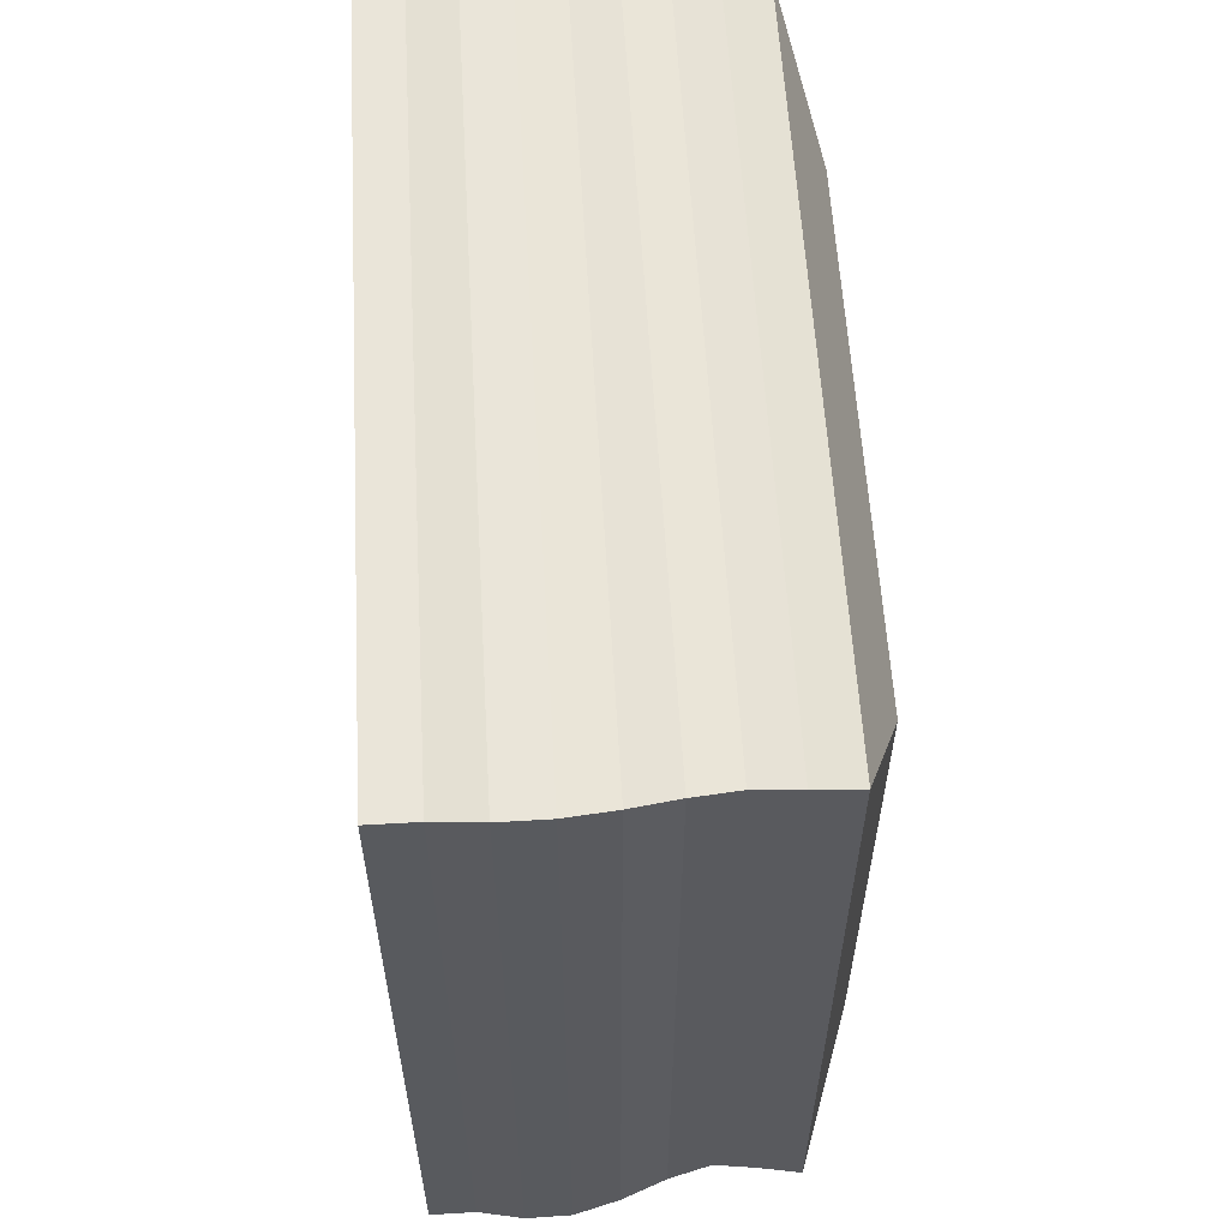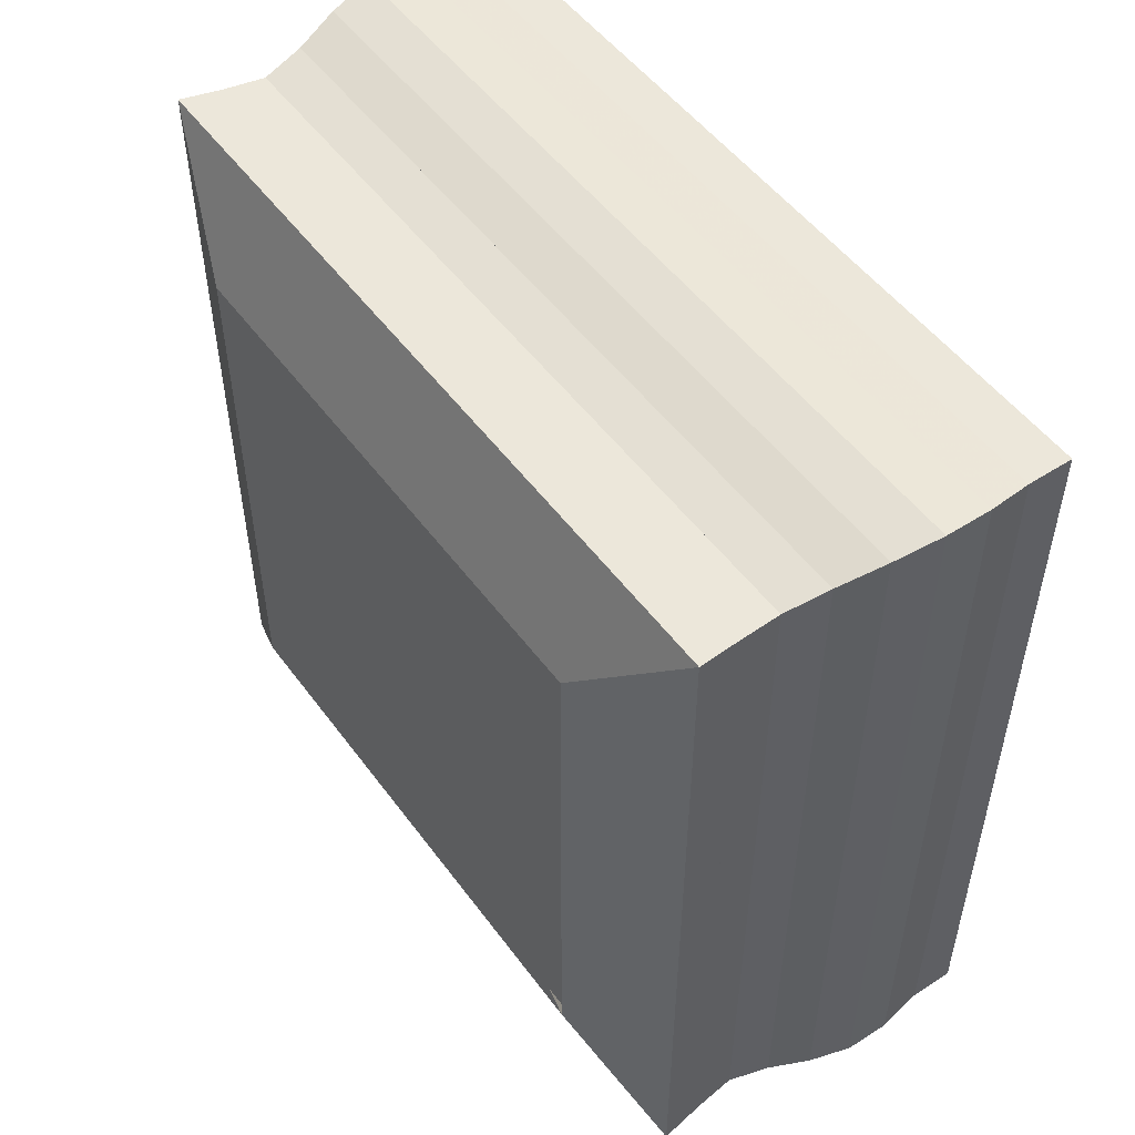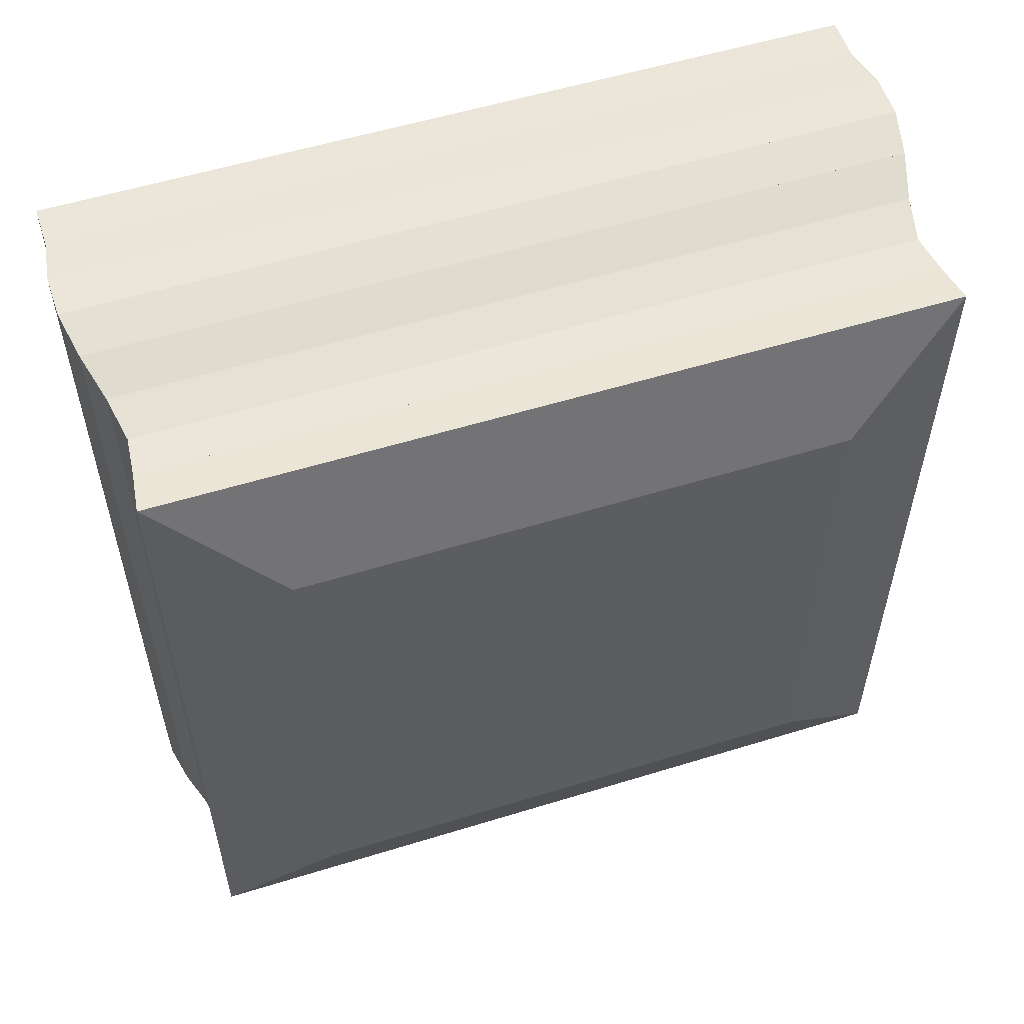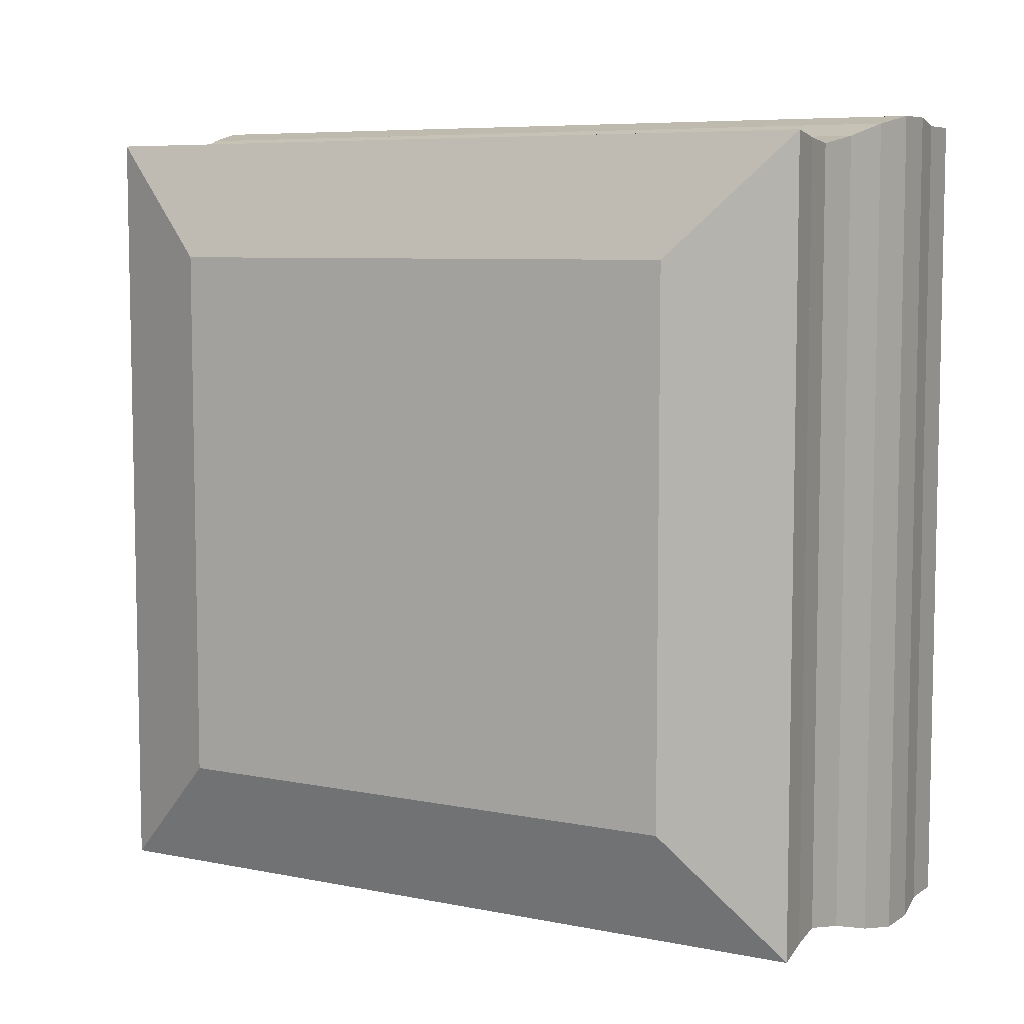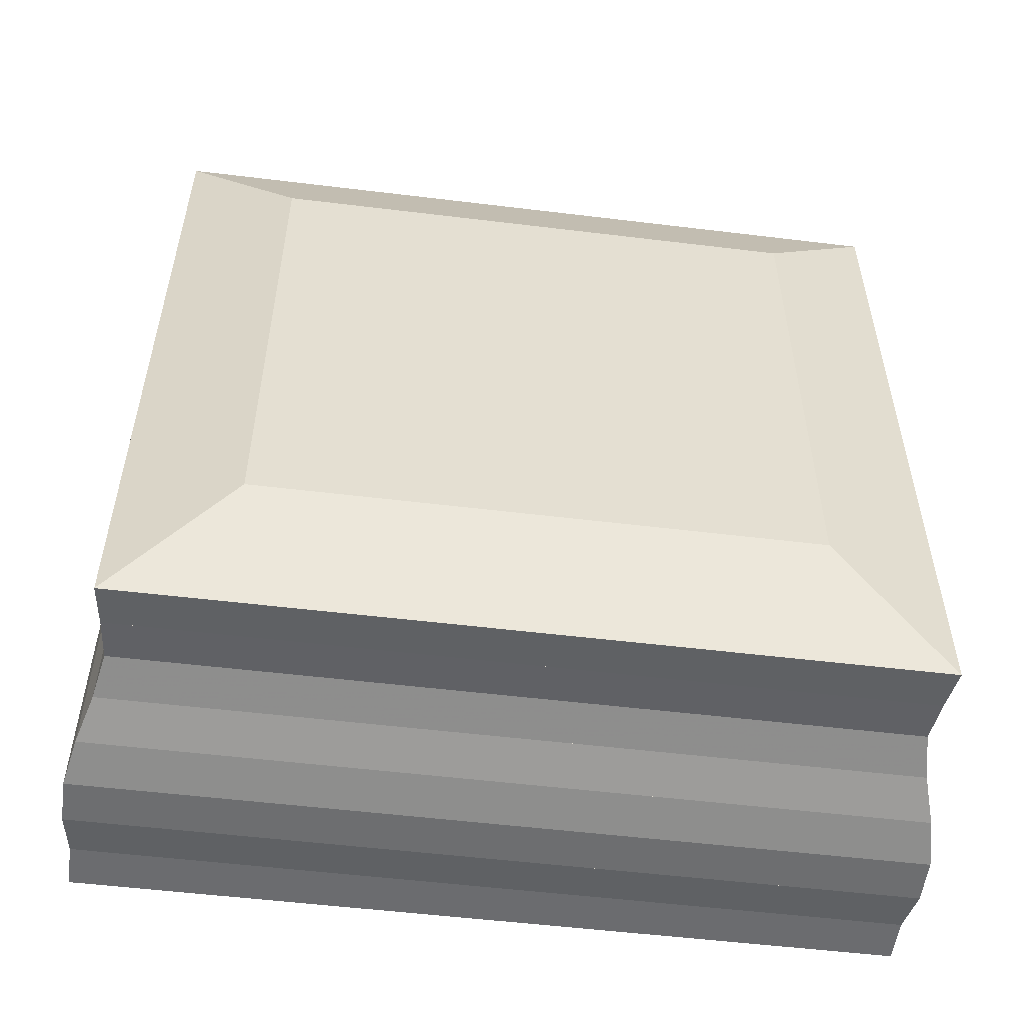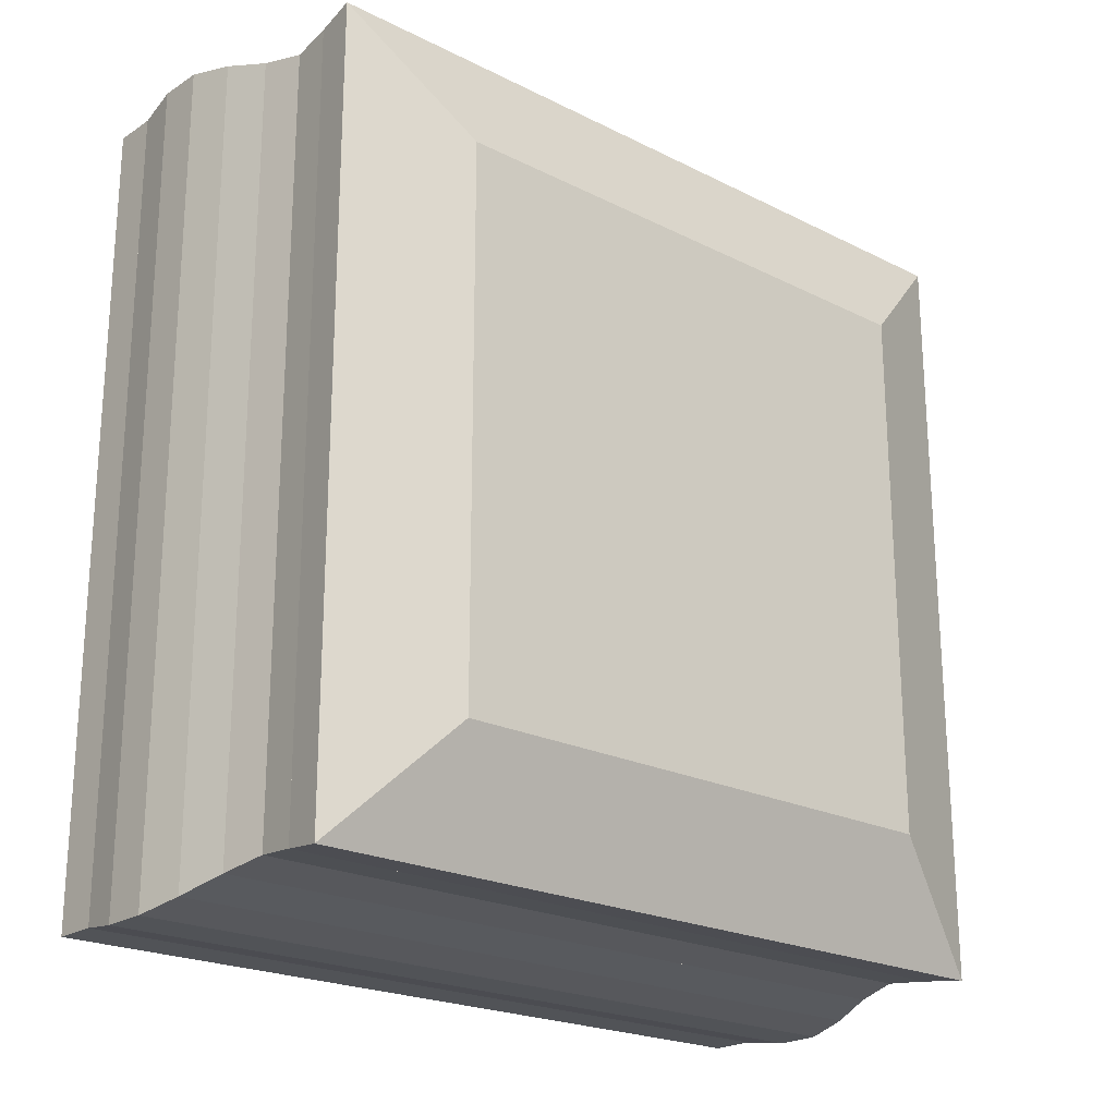
<metadata>
{"format":"obj","ext":"obj","renderer":"f3d","projection":"perspective","resolution":1024,"background":"white","views":[{"elev":58.6,"azim":176.7,"up":"+Z"},{"elev":51.2,"azim":-35.2,"up":"+Y"},{"elev":55.4,"azim":-108.0,"up":"+Z"},{"elev":7.1,"azim":-60.1,"up":"+Z"},{"elev":-53.6,"azim":-97.4,"up":"+Z"},{"elev":-21.8,"azim":-131.3,"up":"+Y"}]}
</metadata>
<code>
v 0 -1 -1
v 0 -1 1
v 0 1 1
v 0 1 -1
v 0.1592 -1.432 -1.432
v 0.1592 -1.432 1.432
v 0.1592 1.432 1.432
v 0.1592 1.432 -1.432
v 0.3161 -1.413 -1.413
v 0.3161 -1.413 1.413
v 0.3161 1.413 1.413
v 0.3161 1.413 -1.413
v 0.4715 -1.398 -1.398
v 0.4715 -1.398 1.398
v 0.4715 1.398 1.398
v 0.4715 1.398 -1.398
v 0.6304 -1.43 -1.43
v 0.6304 -1.43 1.43
v 0.6304 1.43 1.43
v 0.6304 1.43 -1.43
v 0.7946 -1.478 -1.478
v 0.7946 -1.478 1.478
v 0.7946 1.478 1.478
v 0.7946 1.478 -1.478
v 0.9625 -1.511 -1.511
v 0.9625 -1.511 1.511
v 0.9625 1.511 1.511
v 0.9625 1.511 -1.511
v 1.131 -1.513 -1.513
v 1.131 -1.513 1.513
v 1.131 1.513 1.513
v 1.131 1.513 -1.513
v 1.296 -1.489 -1.489
v 1.296 -1.489 1.489
v 1.296 1.489 1.489
v 1.296 1.489 -1.489
v 1.461 -1.489 -1.489
v 1.461 -1.489 1.489
v 1.461 1.489 1.489
v 1.461 1.489 -1.489
f 1 2 4 5
f 5 6 7 8
f 5 6 2 1
f 6 7 3 2
f 7 8 4 3
f 8 5 1 4
f 9 10 11 12
f 9 10 6 5
f 10 11 7 6
f 11 12 8 7
f 12 9 5 8
f 13 14 15 16
f 13 14 10 9
f 14 15 11 10
f 15 16 12 11
f 16 13 9 12
f 17 18 19 20
f 17 18 14 13
f 18 19 15 14
f 19 20 16 15
f 20 17 13 16
f 21 22 23 24
f 21 22 18 17
f 22 23 19 18
f 23 24 20 19
f 24 21 17 20
f 25 26 27 28
f 25 26 22 21
f 26 27 23 22
f 27 28 24 23
f 28 25 21 24
f 29 30 31 32
f 29 30 26 25
f 30 31 27 26
f 31 32 28 27
f 32 29 25 28
f 33 34 35 36
f 33 34 30 29
f 34 35 31 30
f 35 36 32 31
f 36 33 29 32
f 37 38 39 40
f 37 38 34 33
f 38 39 35 34
f 39 40 36 35
f 40 37 33 36

</code>
